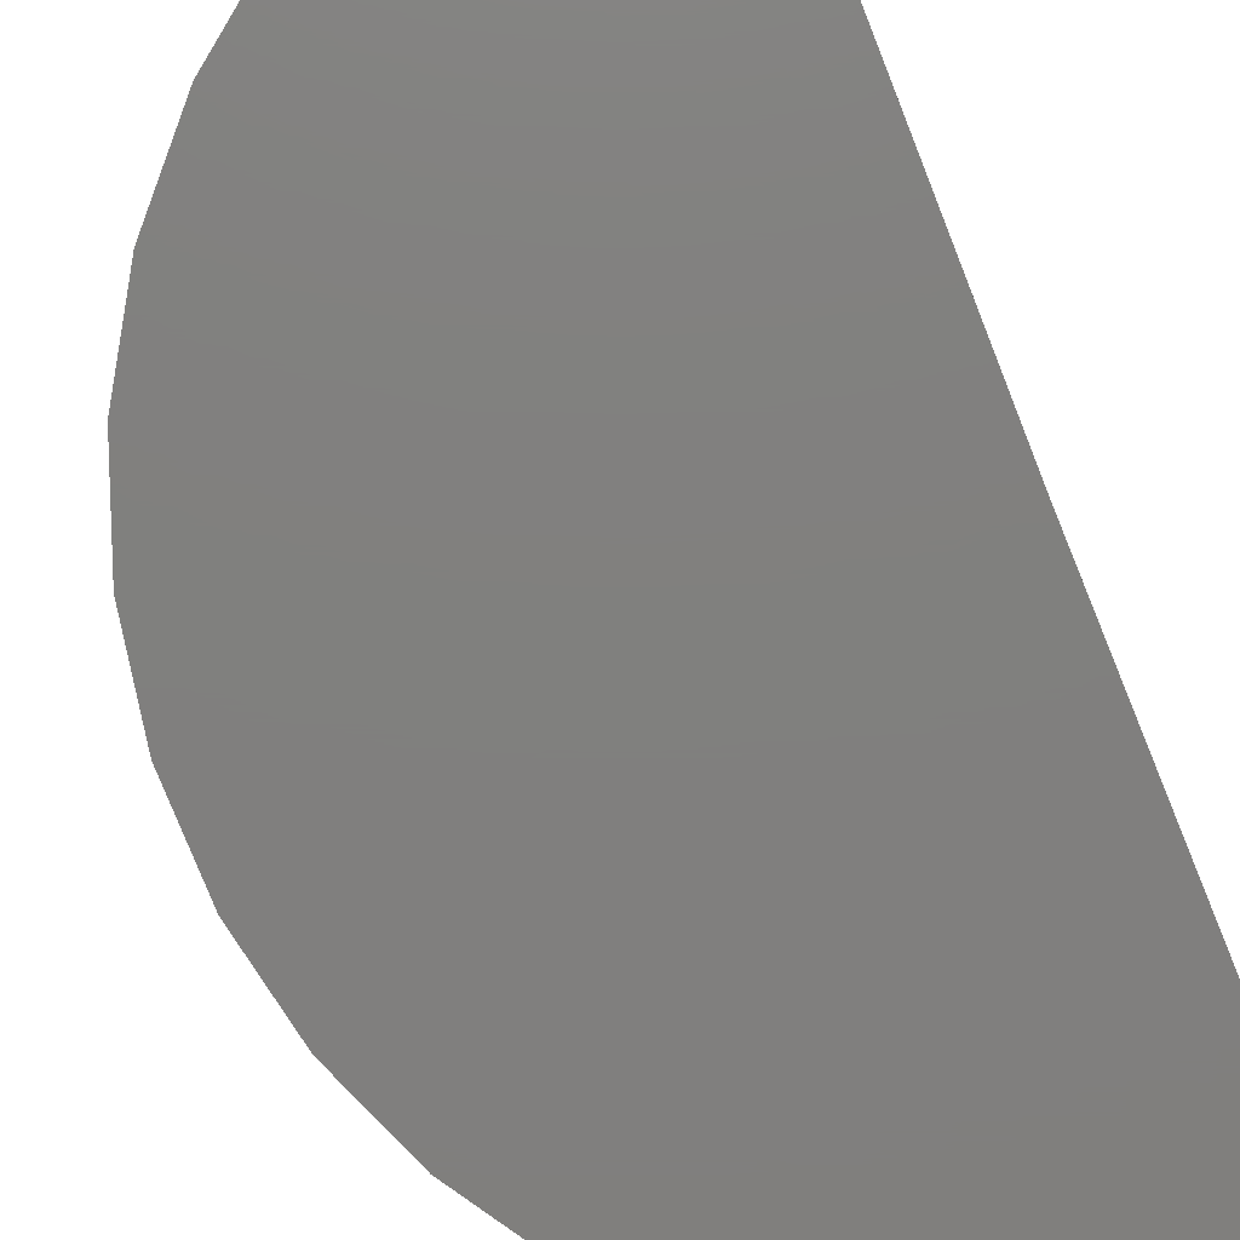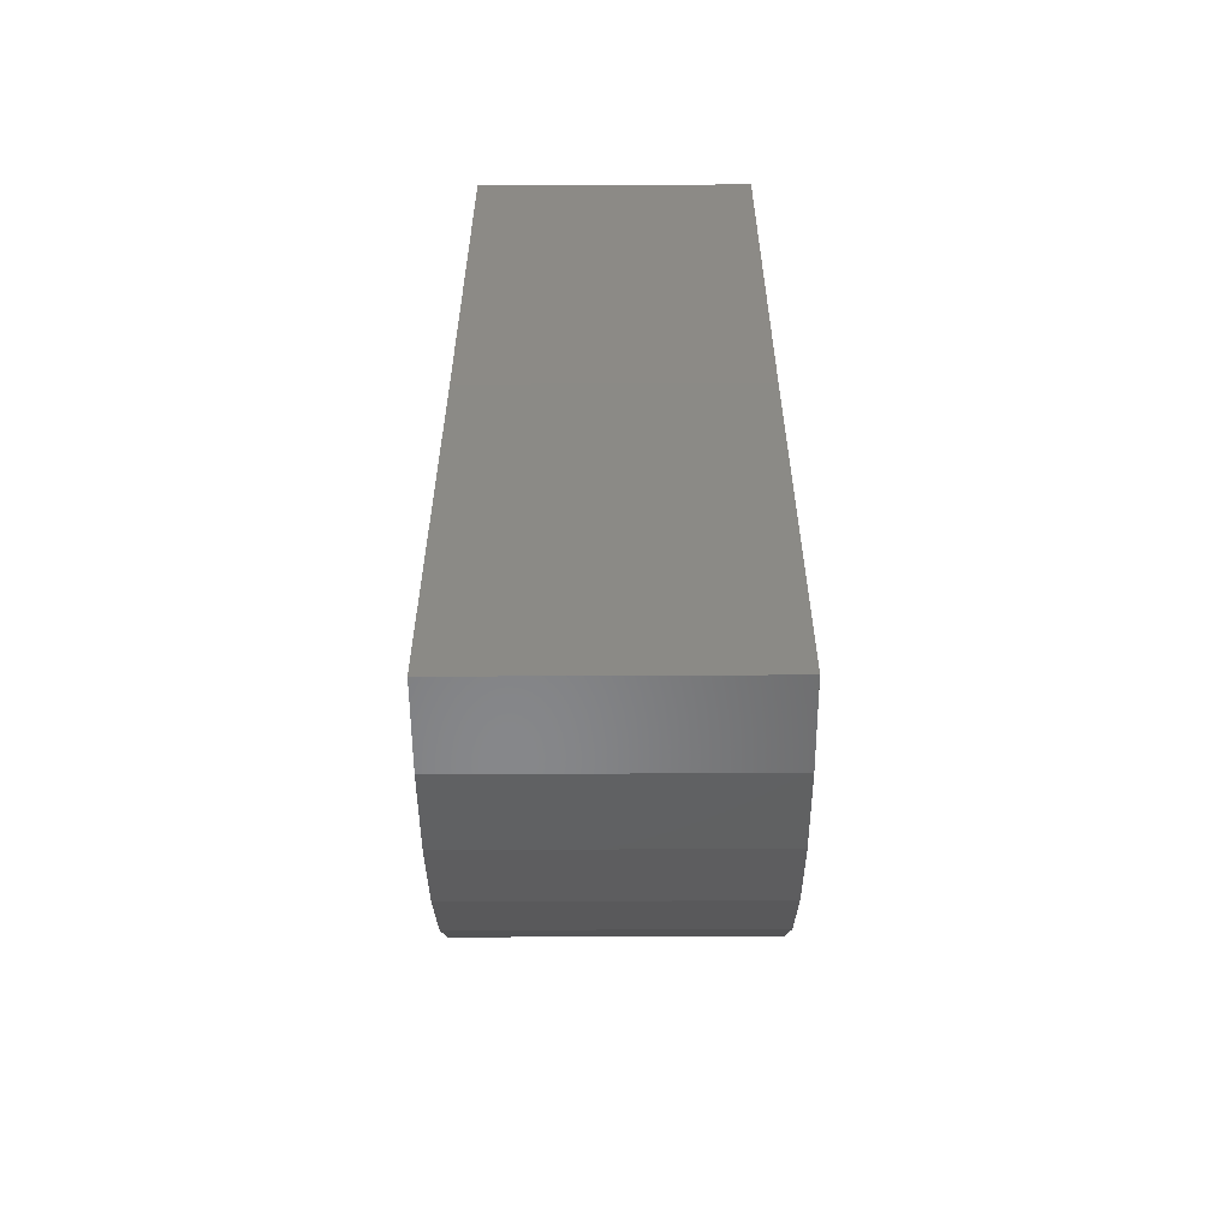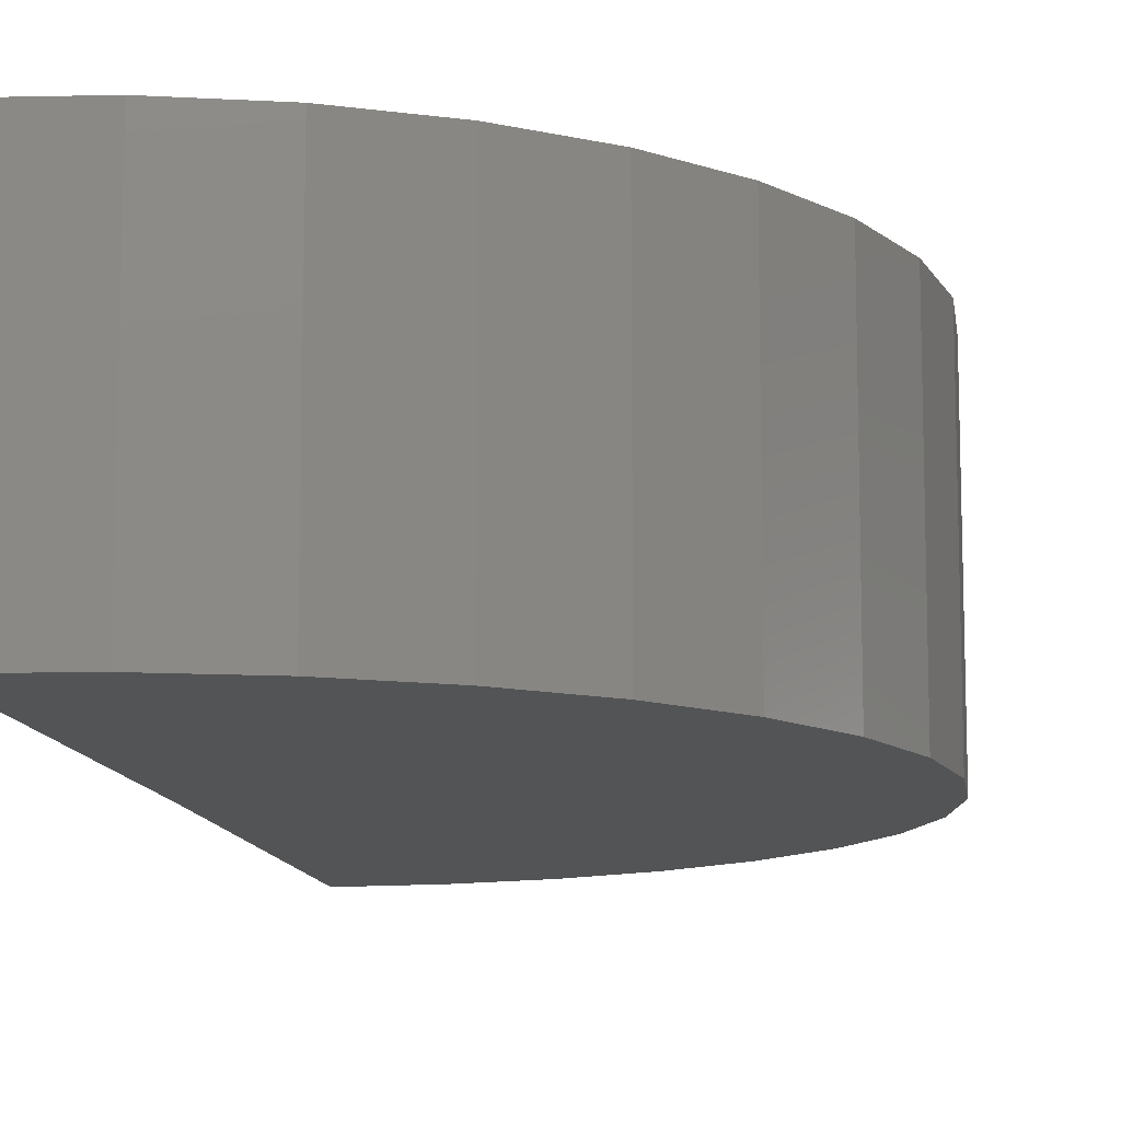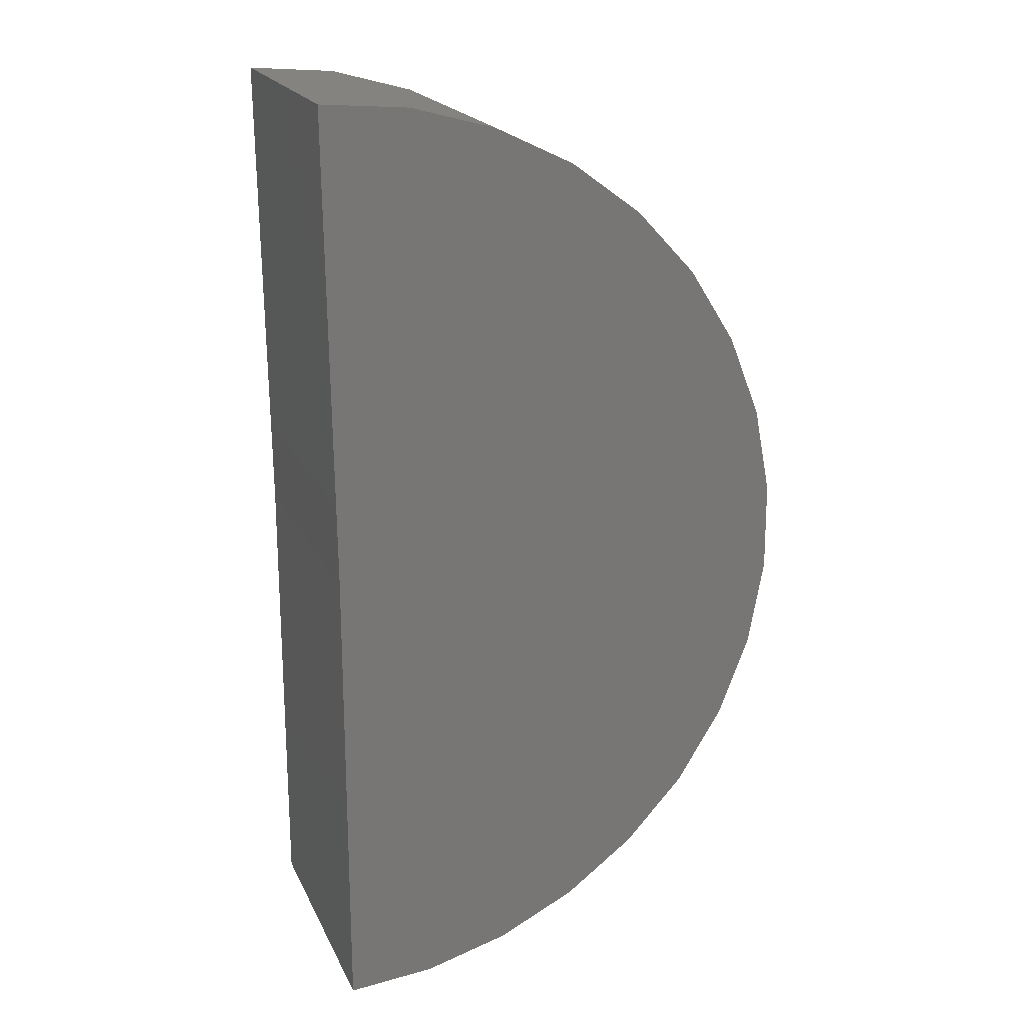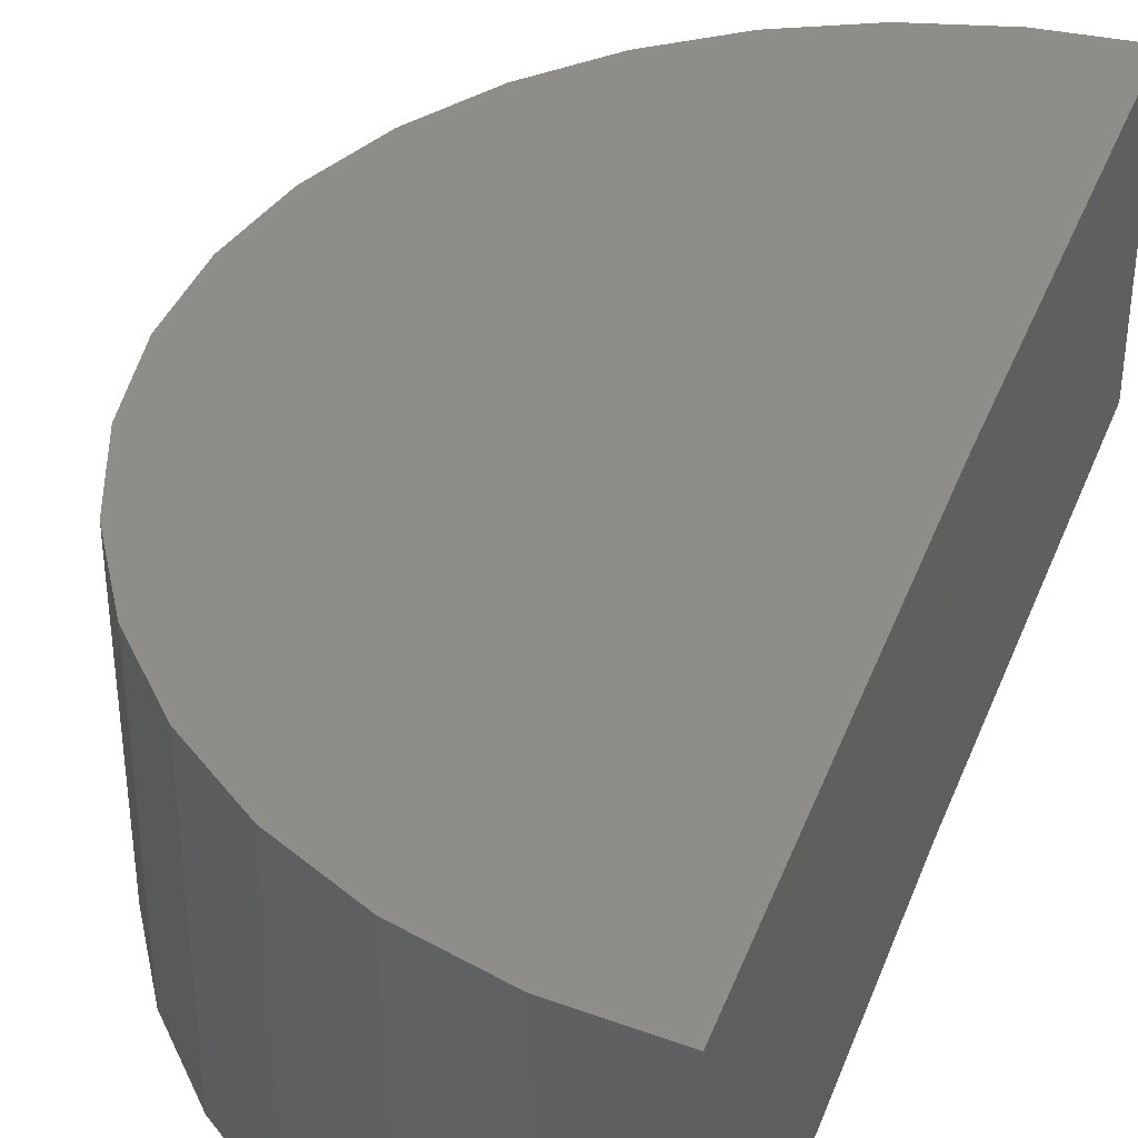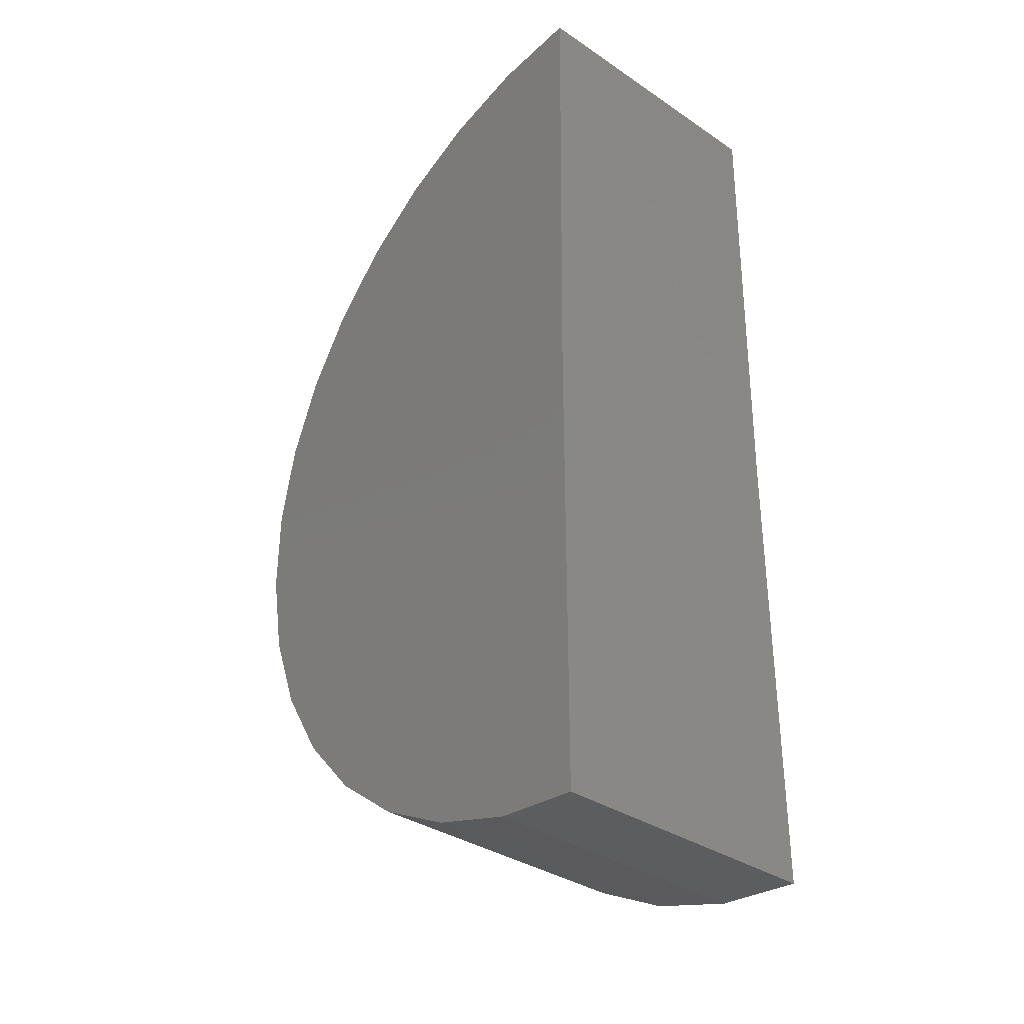
<metadata>
{"format":"stl","ext":"stl","renderer":"f3d","projection":"perspective","resolution":1024,"background":"white","views":[{"elev":-79.9,"azim":-157.7,"up":"+Z"},{"elev":-59.3,"azim":-89.7,"up":"+Y"},{"elev":-11.4,"azim":8.3,"up":"+Z"},{"elev":20.0,"azim":-19.6,"up":"+Y"},{"elev":38.6,"azim":-159.8,"up":"+Z"},{"elev":-34.7,"azim":-131.9,"up":"+Y"}]}
</metadata>
<code>
# stl→obj: 38 verts, 72 faces
v -0.01848 2.25 -0.4531
v 5.099e-33 0.75 -0.4531
v -0.01848 2.25 0.4469
v -4.996e-17 0.75 0.4469
v 0 -0.75 -0.4531
v -4.996e-17 -0.75 0.4469
v 0.2585 2.228 -0.4531
v 0.2585 2.228 0.4469
v 0.5266 2.155 -0.4531
v 0.5266 2.155 0.4469
v 0.7767 2.033 -0.4531
v 0.7767 2.033 0.4469
v 1 1.868 -0.4531
v 1 1.868 0.4469
v 1.189 1.664 -0.4531
v 1.189 1.664 0.4469
v 1.337 1.429 -0.4531
v 1.337 1.429 0.4469
v 1.44 1.171 -0.4531
v 1.44 1.171 0.4469
v 1.493 0.8981 -0.4531
v 1.493 0.8981 0.4469
v 1.494 0.6203 -0.4531
v 1.494 0.6203 0.4469
v 1.445 0.3468 -0.4531
v 1.445 0.3468 0.4469
v 1.346 0.08724 -0.4531
v 1.346 0.08724 0.4469
v 1.2 -0.1496 -0.4531
v 1.2 -0.1496 0.4469
v 1.014 -0.3556 -0.4531
v 1.014 -0.3556 0.4469
v 0.7924 -0.5236 -0.4531
v 0.7924 -0.5236 0.4469
v 0.5439 -0.6479 -0.4531
v 0.5439 -0.6479 0.4469
v 0.2767 -0.7243 -0.4531
v 0.2767 -0.7243 0.4469
f 1 2 3
f 3 2 4
f 5 6 2
f 2 6 4
f 1 3 7
f 7 3 8
f 7 8 9
f 9 8 10
f 9 10 11
f 11 10 12
f 11 12 13
f 13 12 14
f 13 14 15
f 15 14 16
f 15 16 17
f 17 16 18
f 17 18 19
f 19 18 20
f 19 20 21
f 21 20 22
f 21 22 23
f 23 22 24
f 23 24 25
f 25 24 26
f 25 26 27
f 27 26 28
f 27 28 29
f 29 28 30
f 29 30 31
f 31 30 32
f 31 32 33
f 33 32 34
f 33 34 35
f 35 34 36
f 35 36 37
f 37 36 38
f 37 38 5
f 5 38 6
f 4 24 22
f 4 22 20
f 4 20 18
f 4 18 16
f 4 16 14
f 4 14 12
f 4 12 10
f 4 10 8
f 4 8 3
f 6 38 36
f 6 36 34
f 6 34 32
f 6 32 30
f 6 30 28
f 6 28 26
f 6 26 24
f 6 24 4
f 2 1 7
f 2 7 9
f 2 9 11
f 2 11 13
f 2 13 15
f 2 15 17
f 2 17 19
f 2 19 21
f 2 21 23
f 5 2 23
f 5 23 25
f 5 25 27
f 5 27 29
f 5 29 31
f 5 31 33
f 5 33 35
f 5 35 37

</code>
